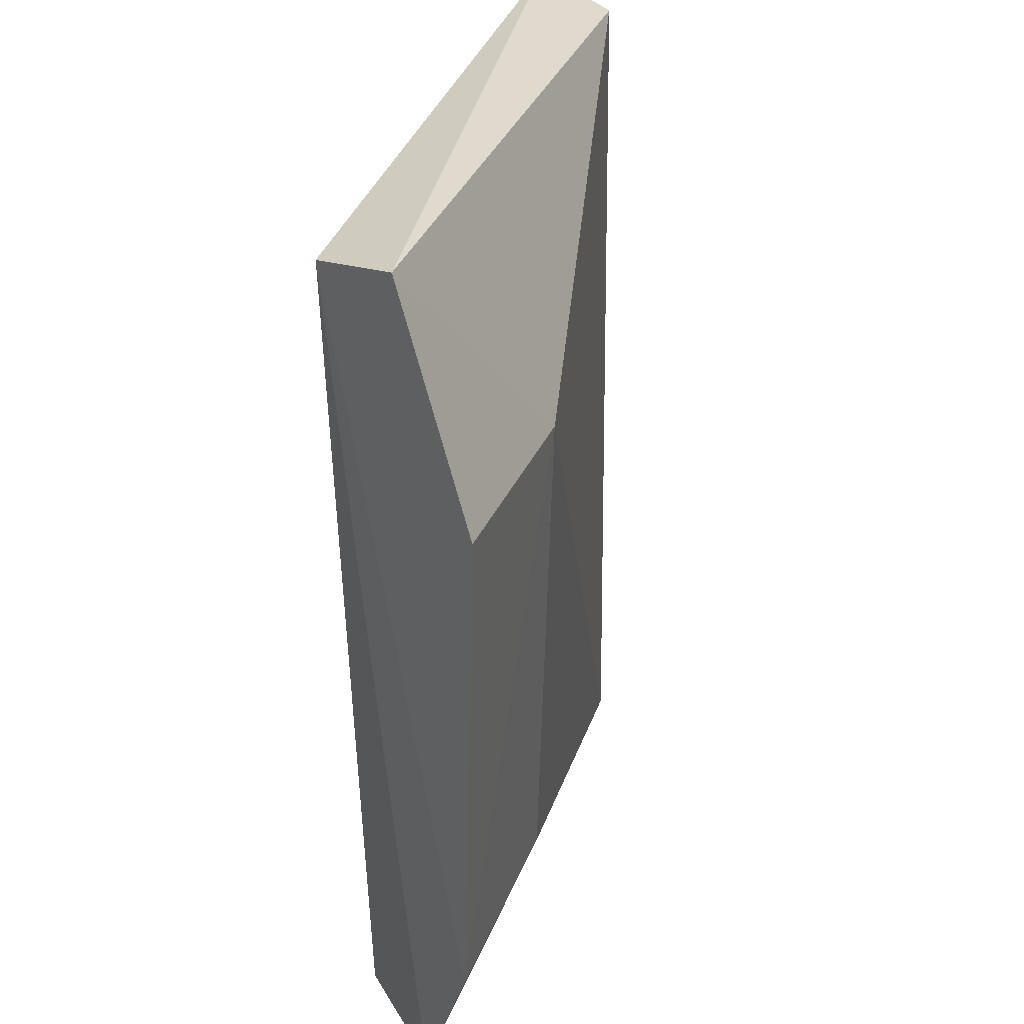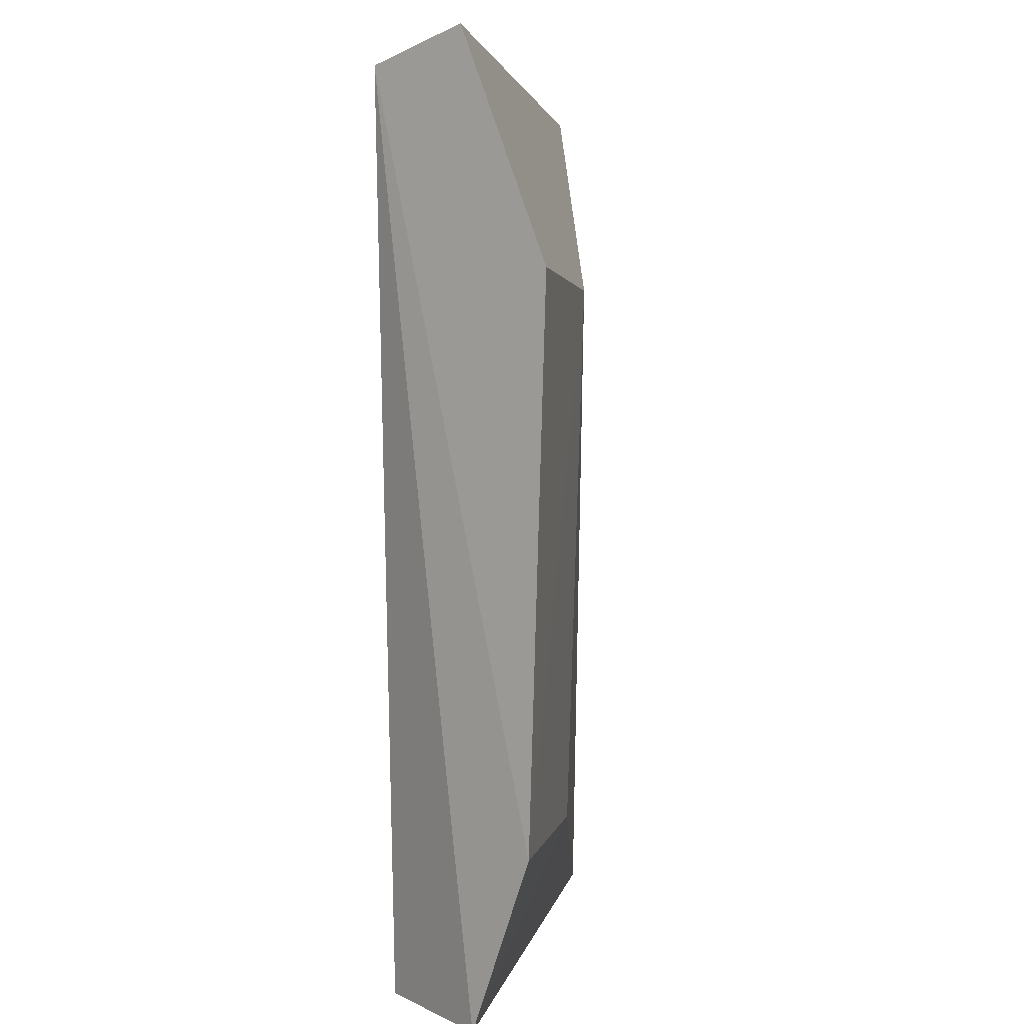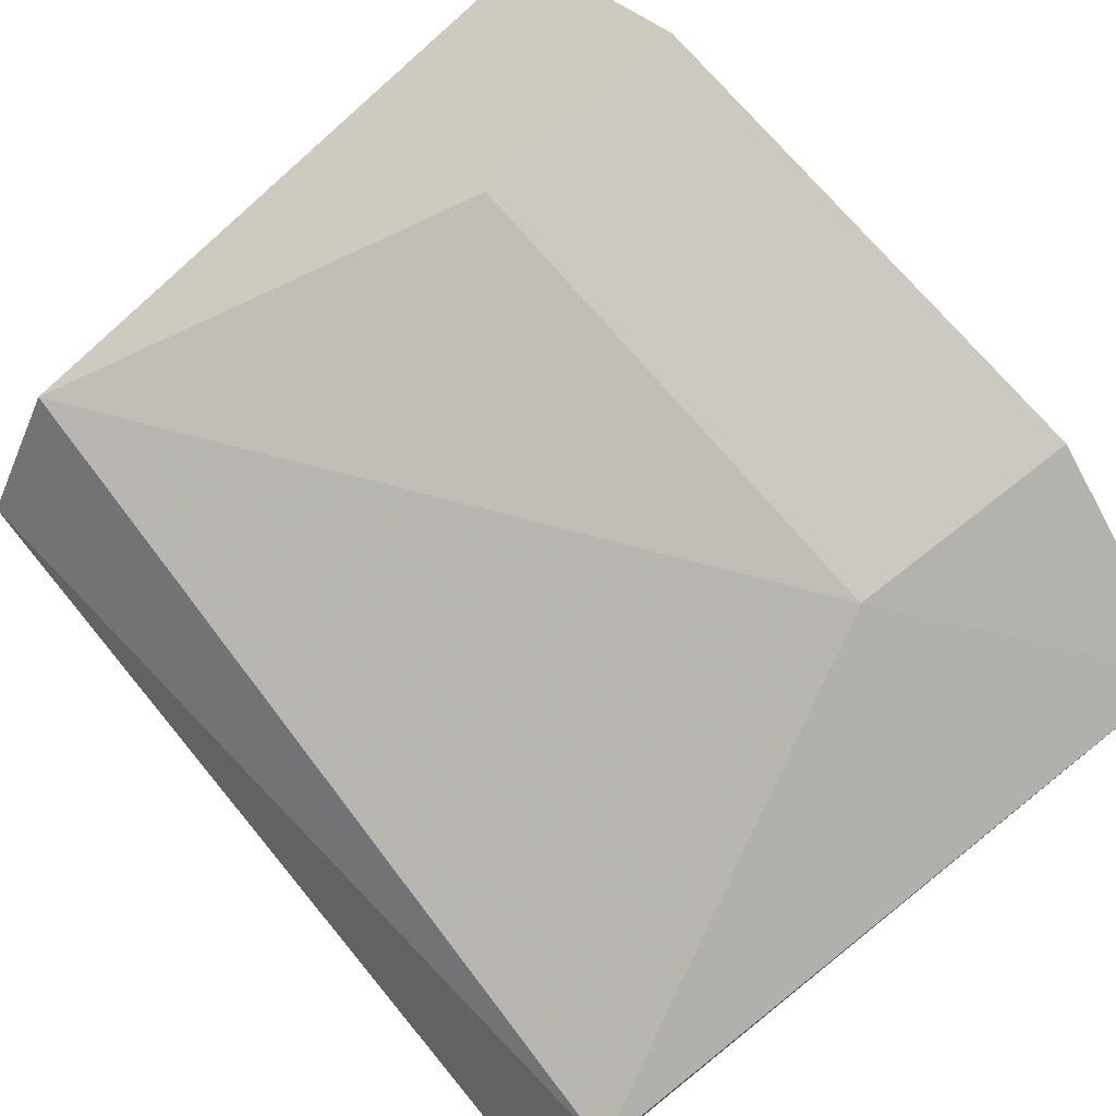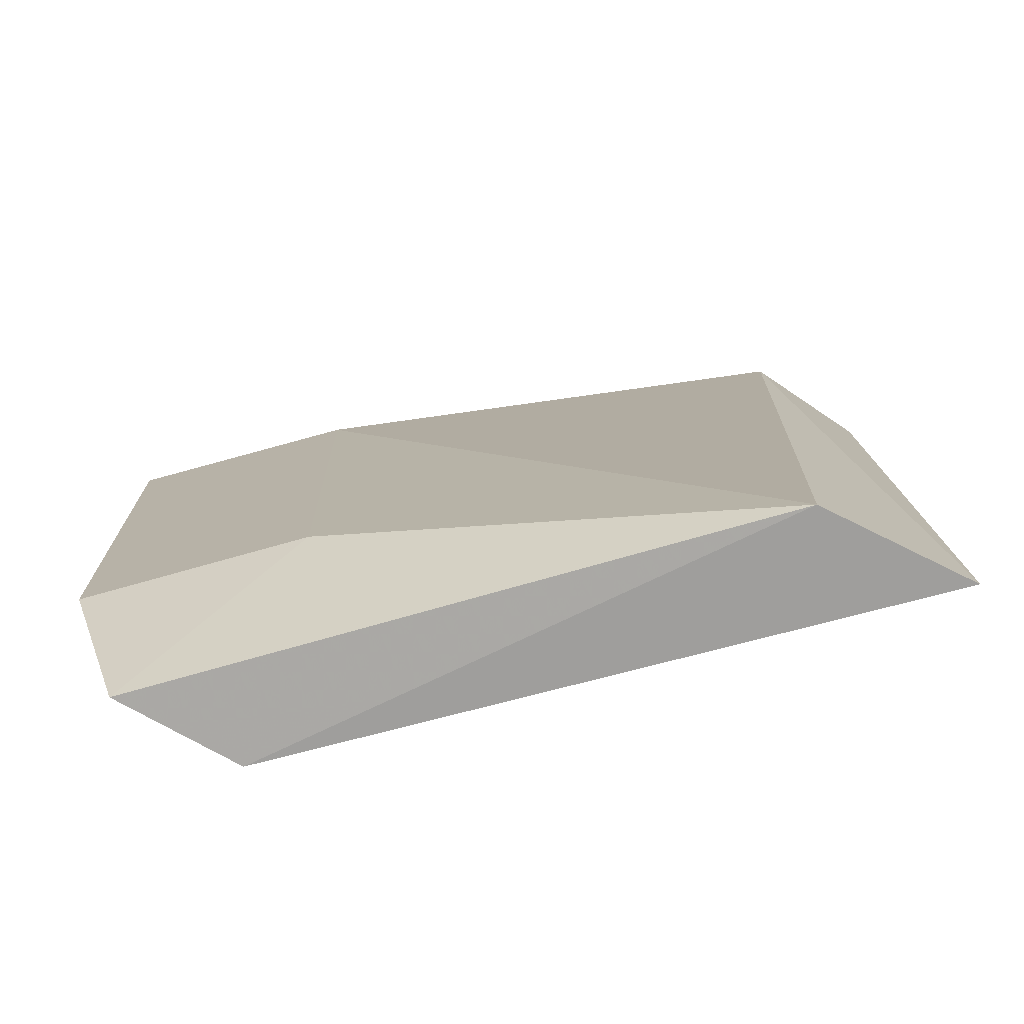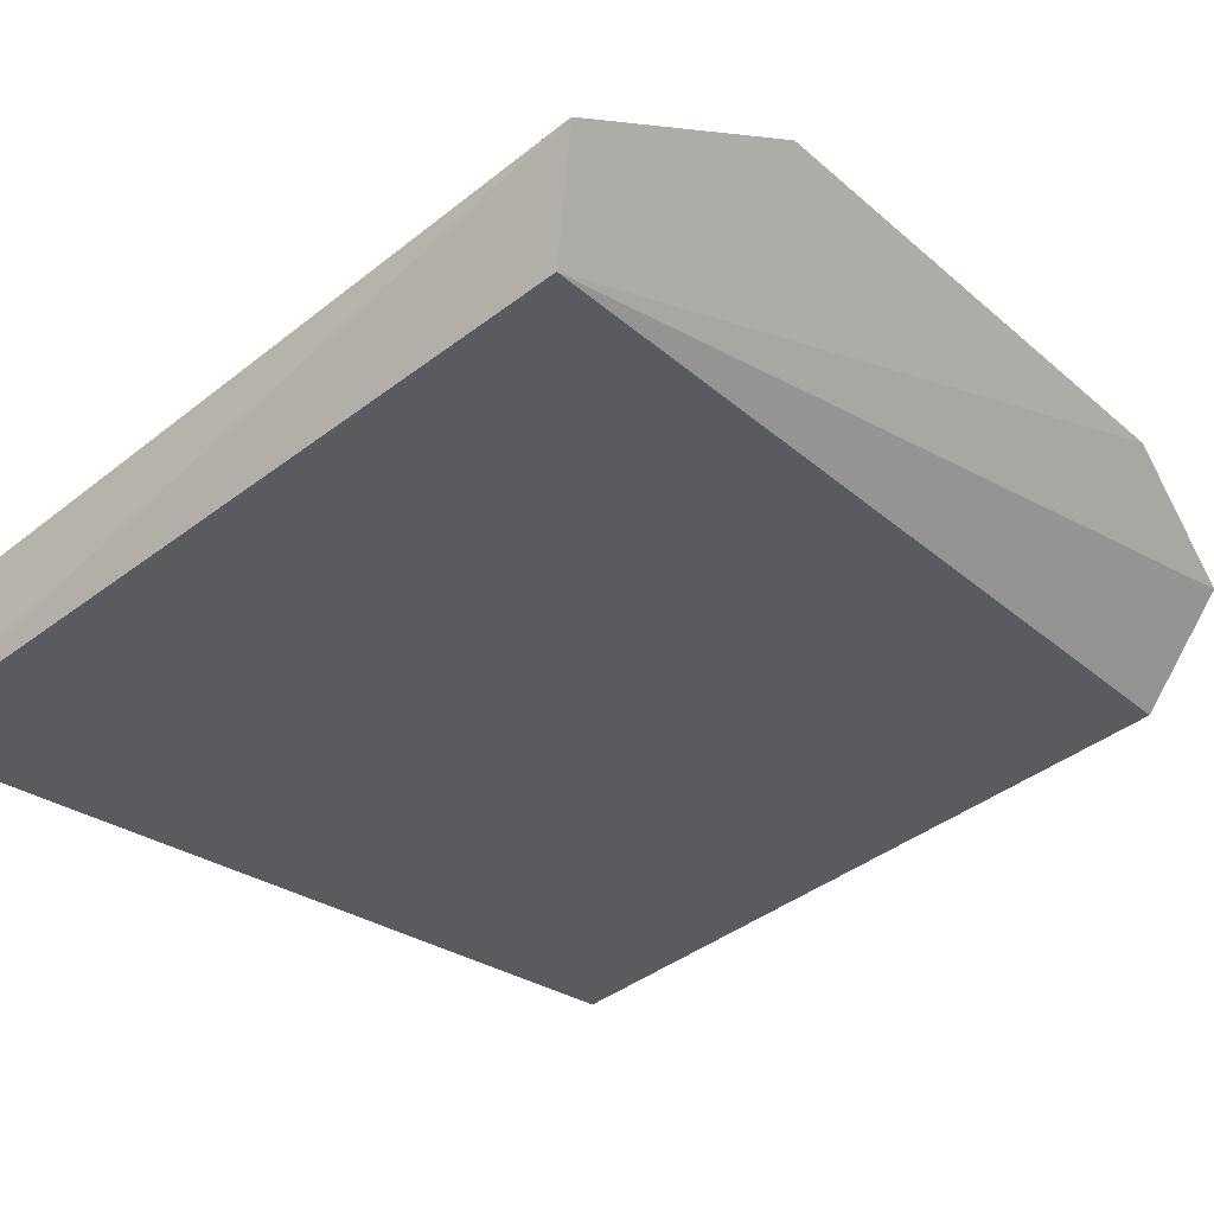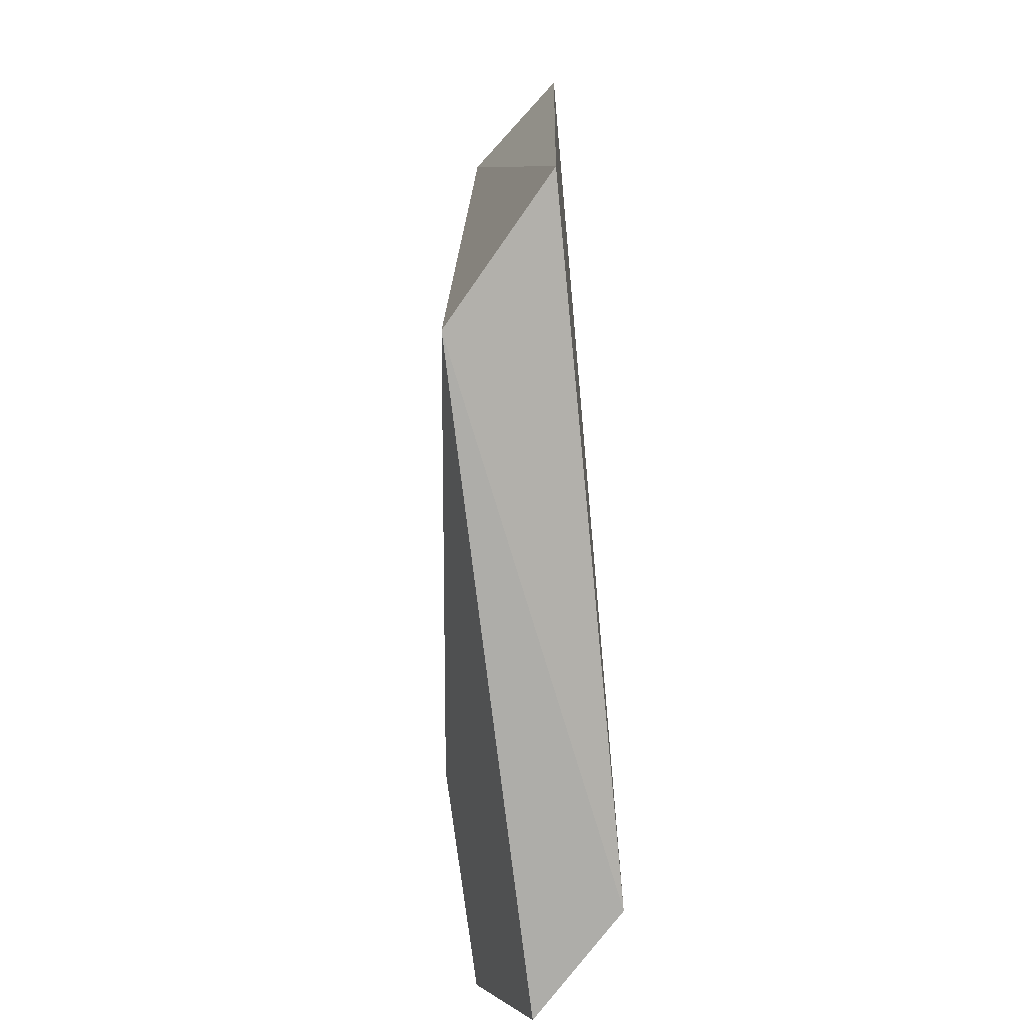
<metadata>
{"format":"obj","ext":"obj","renderer":"f3d","projection":"perspective","resolution":1024,"background":"white","views":[{"elev":32.7,"azim":-61.6,"up":"+Y"},{"elev":3.3,"azim":-70.2,"up":"+Y"},{"elev":77.8,"azim":140.0,"up":"+Z"},{"elev":-78.4,"azim":25.4,"up":"+Y"},{"elev":-28.2,"azim":-139.9,"up":"+Z"},{"elev":-75.5,"azim":107.0,"up":"+Y"}]}
</metadata>
<code>
v 0.004521 0.001735 0.0192
v 0.01305 -0.008589 0.01468
v 0.01206 0.005139 0.01628
v 0.01315 0.005174 0.01442
v 0.002072 0.004944 0.01679
v 0.01146 -0.008904 0.01675
v 0.00277 -0.008931 0.01677
v 0.001489 0.005384 0.01835
v 0.001091 -0.006367 0.01952
v 0.001585 -0.009049 0.01848
v 0.004596 -0.006412 0.01892
v 0.0009579 0.001921 0.01982
f 3 2 4
f 6 2 3
f 6 3 1
f 7 5 4
f 7 4 2
f 7 2 6
f 8 1 3
f 8 3 4
f 8 4 5
f 9 8 5
f 10 7 6
f 10 9 5
f 10 5 7
f 11 6 1
f 11 1 9
f 11 10 6
f 11 9 10
f 12 9 1
f 12 1 8
f 12 8 9

</code>
